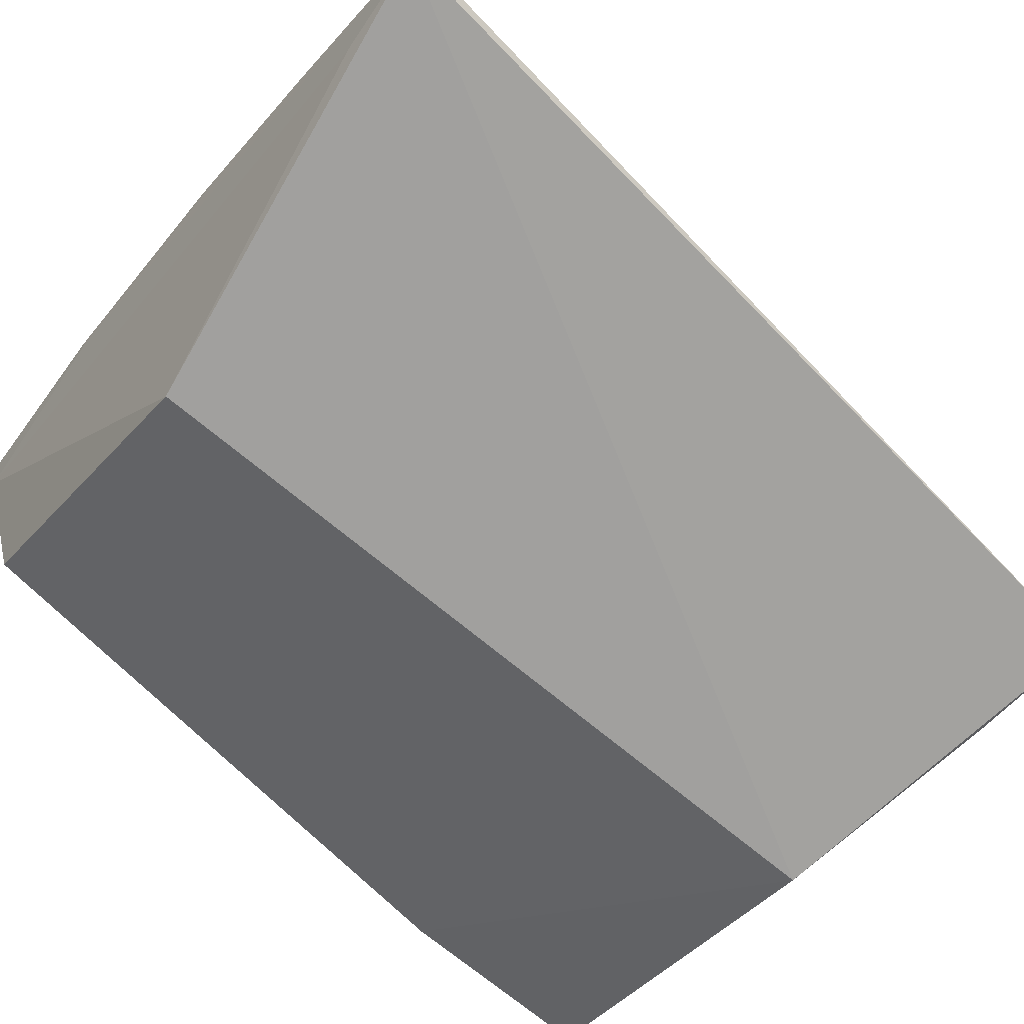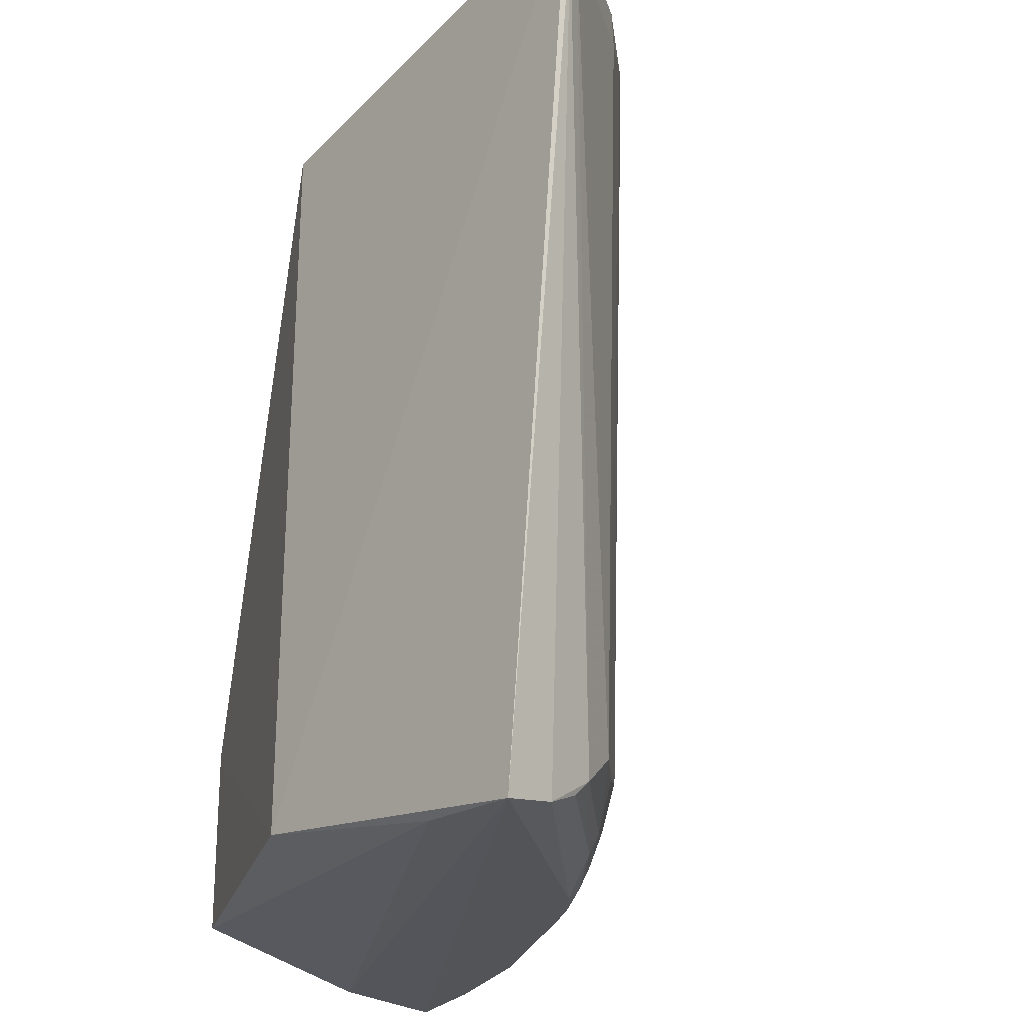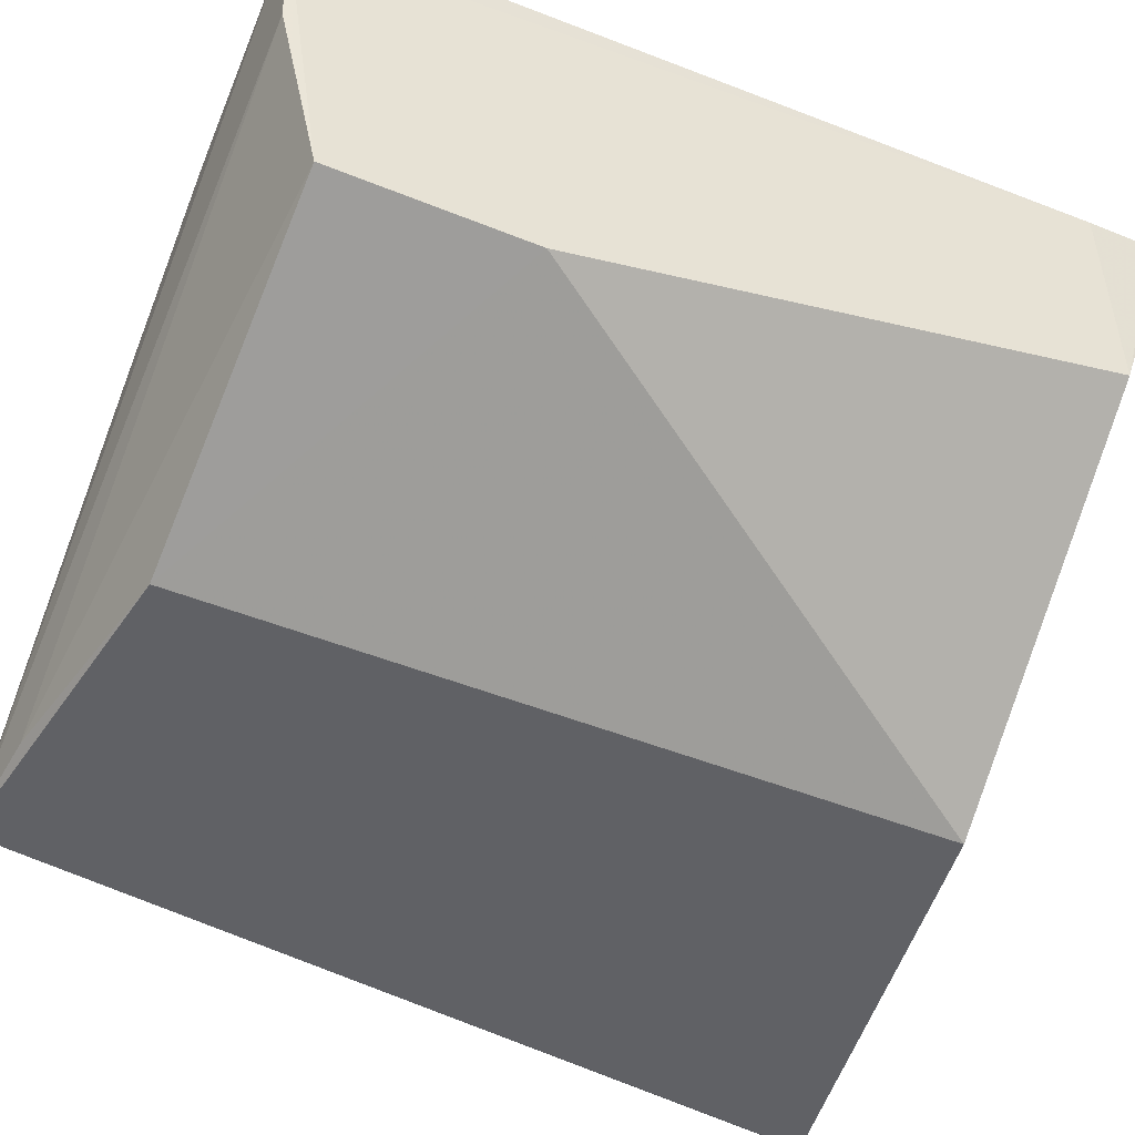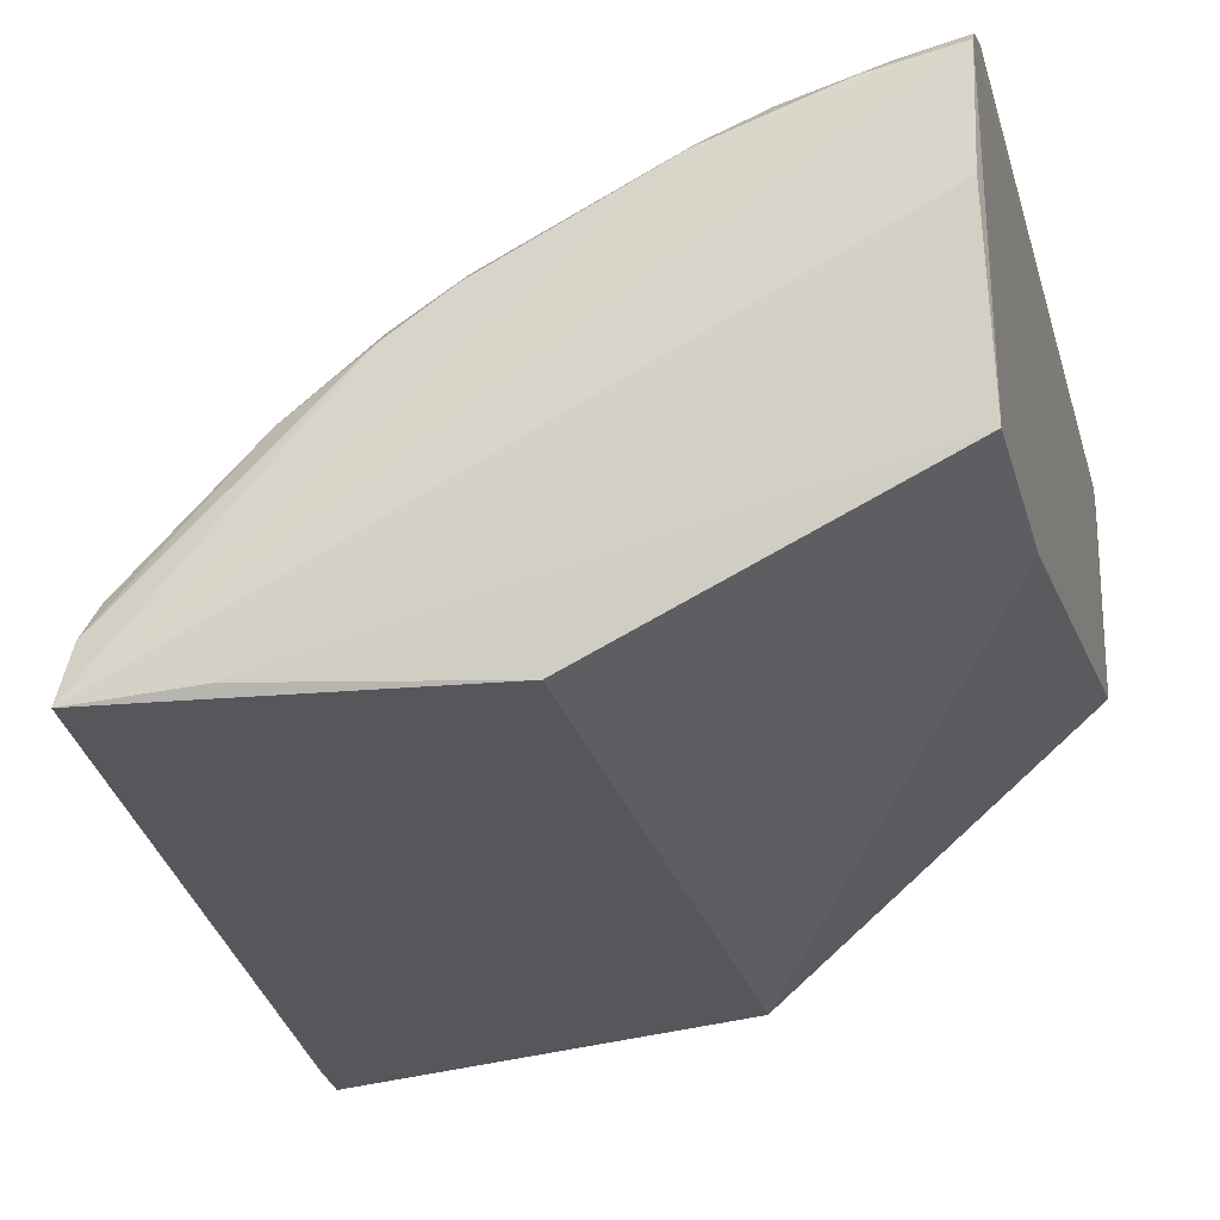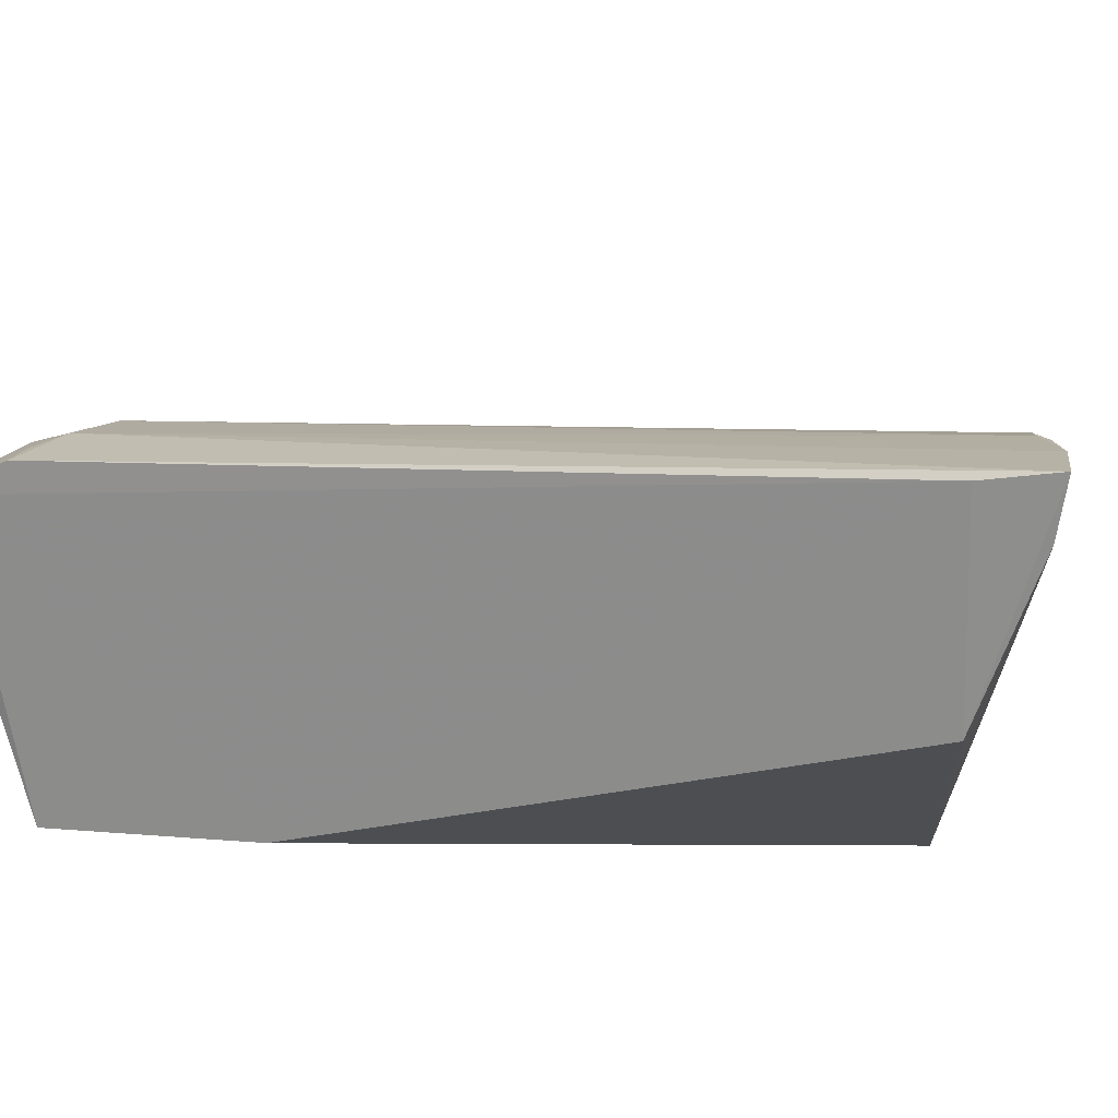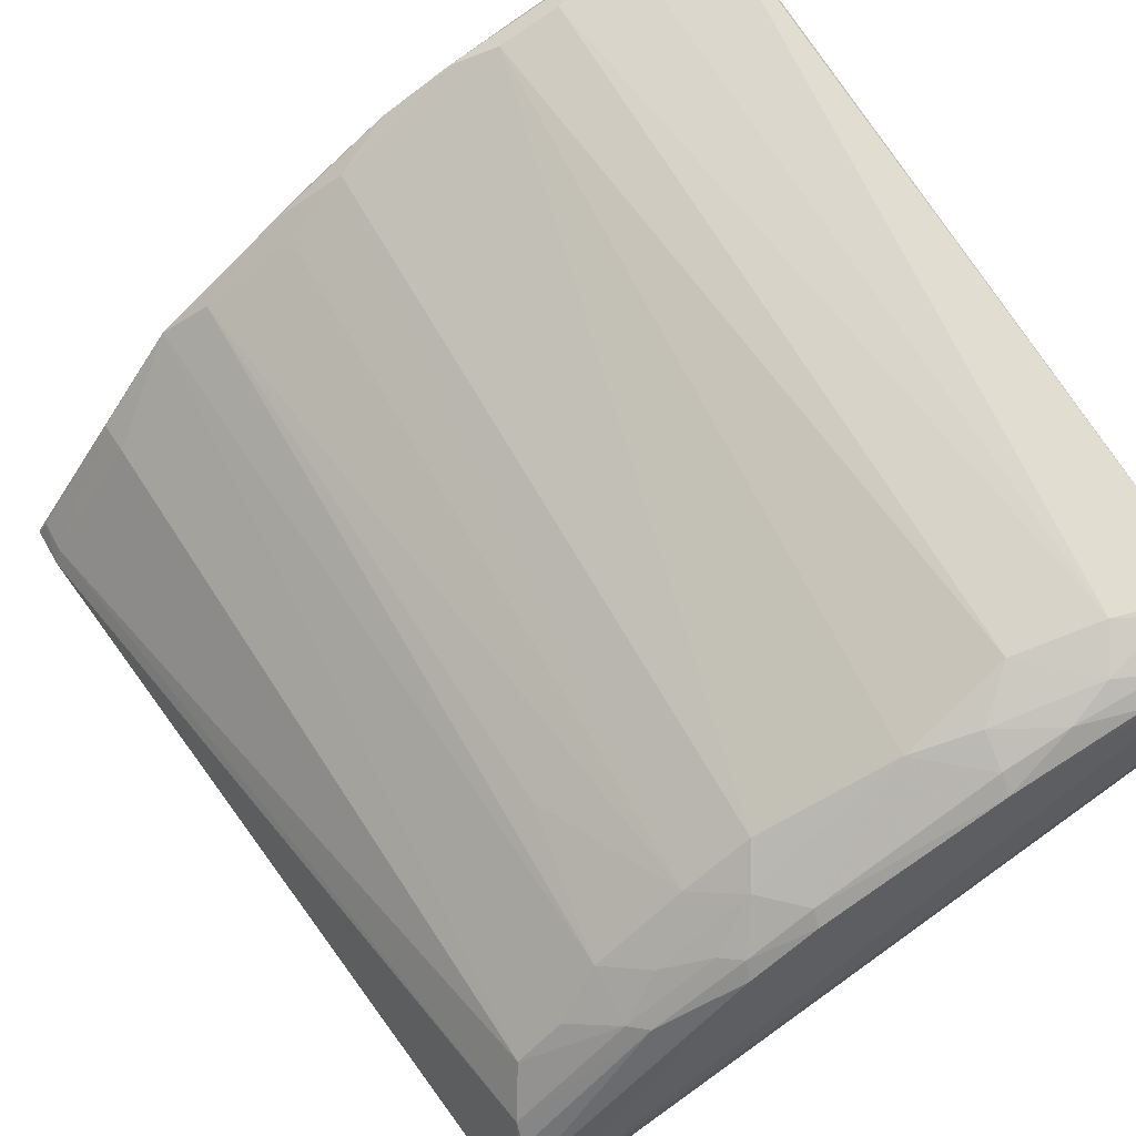
<metadata>
{"format":"obj","ext":"obj","renderer":"f3d","projection":"perspective","resolution":1024,"background":"white","views":[{"elev":-73.3,"azim":50.8,"up":"+Y"},{"elev":-24.8,"azim":49.5,"up":"+Z"},{"elev":-47.2,"azim":-114.6,"up":"+Y"},{"elev":-26.6,"azim":-165.0,"up":"+Y"},{"elev":23.9,"azim":-82.8,"up":"+Y"},{"elev":61.3,"azim":151.2,"up":"+Y"}]}
</metadata>
<code>
v 0.006412 0.005397 0.0292
v 0.006348 0.005537 0.02785
v 0.00335 0.008675 0.02974
v 0.009962 -5.244e-05 0.02951
v 0.009667 0.0006827 0.02795
v -0.01891 0.0174 0.02934
v -0.01896 0.01969 0.02965
v -0.01903 0.01109 0.02718
v -0.01149 0.01614 0.02991
v -0.01915 0.01934 0.02693
v 0.006288 0.00035 -0.003004
v -0.006714 0.000424 -0.001175
v -0.006641 0.0004741 0.02683
v 0.001722 0.0102 0.029
v 0.001513 0.009371 0.0005974
v 0.004705 0.006141 -5.856e-05
v 0.005487 0.00453 -0.001369
v 0.009651 0.0006471 0.02925
v -0.001793 0.01048 0.0299
v -0.01915 0.01857 -0.0009209
v -0.01917 0.01738 -0.00281
v 0.009954 0.0001008 0.02781
v -0.01113 0.01534 -0.002661
v -0.004665 0.01217 -0.002589
v 0.006272 0.0008119 0.02918
v 0.001849 0.0007268 -0.00262
v -0.01902 0.006193 -0.001076
v -0.01902 0.00617 0.006214
v -0.002266 0.01055 -0.002593
v 0.005944 0.002477 -0.002606
v 0.0008489 0.008727 -0.001967
v 0.001494 0.008594 -0.001409
v -0.01598 0.01824 -3.808e-05
v -0.01916 0.01789 -0.00239
v -0.0159 0.01689 -0.002678
v -0.01355 0.01676 -0.002077
v -0.019 0.01313 -0.002606
v 0.0007079 0.01022 0.006242
v -0.001649 0.01183 0.0006393
v -0.004027 0.01426 0.02903
v -0.004023 0.01343 0.0006253
v -0.003055 0.01313 0.02994
v -0.01183 0.01743 0.02996
v -0.006201 0.01534 0.02988
v -0.001648 0.01098 -0.001521
v 0.005554 0.003854 -0.001998
v 0.003102 0.007716 -7.226e-05
v -0.01277 0.01833 0.029
v -0.0128 0.01747 0.0006129
v -0.01511 0.01754 -0.001529
v -0.01118 0.01589 -0.00205
v -0.004732 0.01267 -0.002106
v -0.008871 0.01578 -9.056e-05
v -0.001648 0.01261 0.02863
v -0.01044 0.01753 0.02903
v -0.001633 0.01246 0.02971
v -0.003307 0.01251 -0.0007102
v 4.45e-05 0.01011 -0.0007018
v -0.00239 0.01116 -0.002111
v -0.01579 0.01905 0.02974
v -0.01756 0.01831 -0.0008574
v -0.01679 0.01754 -0.002193
v -0.01126 0.01655 -0.000789
v -0.008816 0.0167 0.02974
f 1 2 3
f 1 3 4
f 5 2 1
f 6 7 8
f 9 6 4
f 9 7 6
f 10 8 7
f 11 4 12
f 13 12 4
f 13 6 8
f 14 3 15
f 16 5 17
f 16 2 5
f 16 15 3
f 16 3 2
f 18 5 1
f 18 1 4
f 19 9 4
f 19 4 3
f 20 10 7
f 20 21 10
f 22 4 11
f 22 18 4
f 22 5 18
f 22 17 5
f 23 11 21
f 23 24 11
f 25 13 4
f 25 4 6
f 25 6 13
f 26 11 12
f 26 12 27
f 28 10 21
f 28 21 27
f 28 8 10
f 28 13 8
f 28 27 12
f 28 12 13
f 29 11 24
f 30 29 31
f 30 11 29
f 30 22 11
f 30 17 22
f 32 16 17
f 32 17 31
f 33 20 7
f 34 21 20
f 35 23 21
f 35 36 23
f 35 21 34
f 37 26 27
f 37 27 21
f 37 21 11
f 37 11 26
f 38 39 14
f 38 14 15
f 38 15 39
f 40 39 41
f 42 19 3
f 43 7 9
f 43 42 44
f 43 9 19
f 43 19 42
f 45 32 31
f 46 30 31
f 46 31 17
f 46 17 30
f 47 32 15
f 47 15 16
f 47 16 32
f 48 49 33
f 50 33 49
f 51 23 36
f 52 51 53
f 52 24 23
f 52 23 51
f 54 40 14
f 54 14 39
f 54 39 40
f 55 53 49
f 55 49 48
f 55 40 41
f 55 41 53
f 56 40 44
f 56 44 42
f 56 14 40
f 56 42 3
f 56 3 14
f 57 41 39
f 57 52 53
f 57 53 41
f 58 39 15
f 58 15 32
f 58 32 45
f 58 57 39
f 58 45 57
f 59 45 31
f 59 31 29
f 59 29 24
f 59 24 52
f 59 57 45
f 59 52 57
f 60 48 33
f 60 33 7
f 60 7 43
f 61 20 33
f 61 33 50
f 61 34 20
f 62 35 34
f 62 61 50
f 62 34 61
f 62 50 36
f 62 36 35
f 63 36 50
f 63 51 36
f 63 53 51
f 63 50 49
f 63 49 53
f 64 44 40
f 64 40 55
f 64 43 44
f 64 60 43
f 64 55 48
f 64 48 60

</code>
